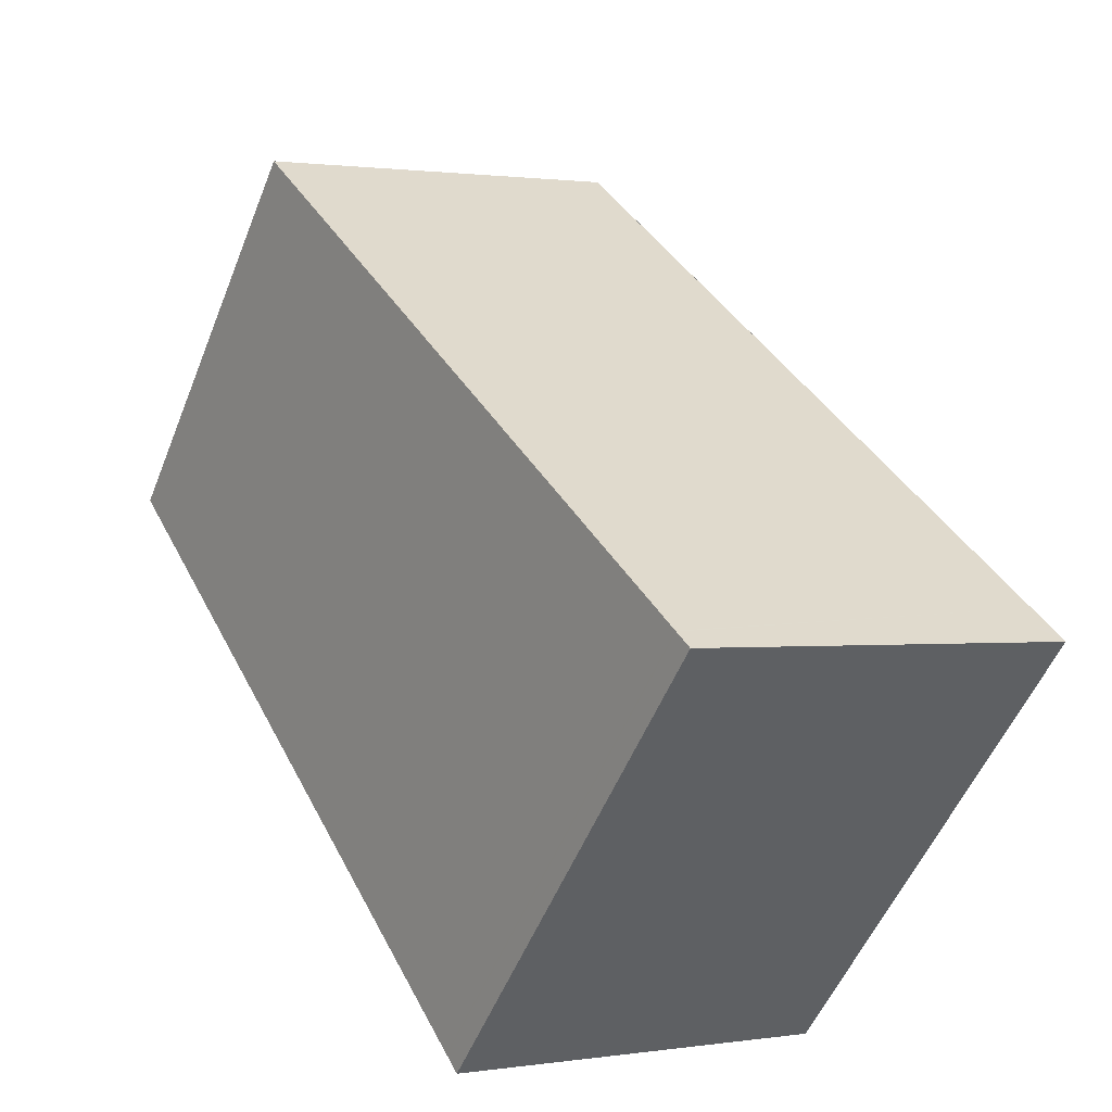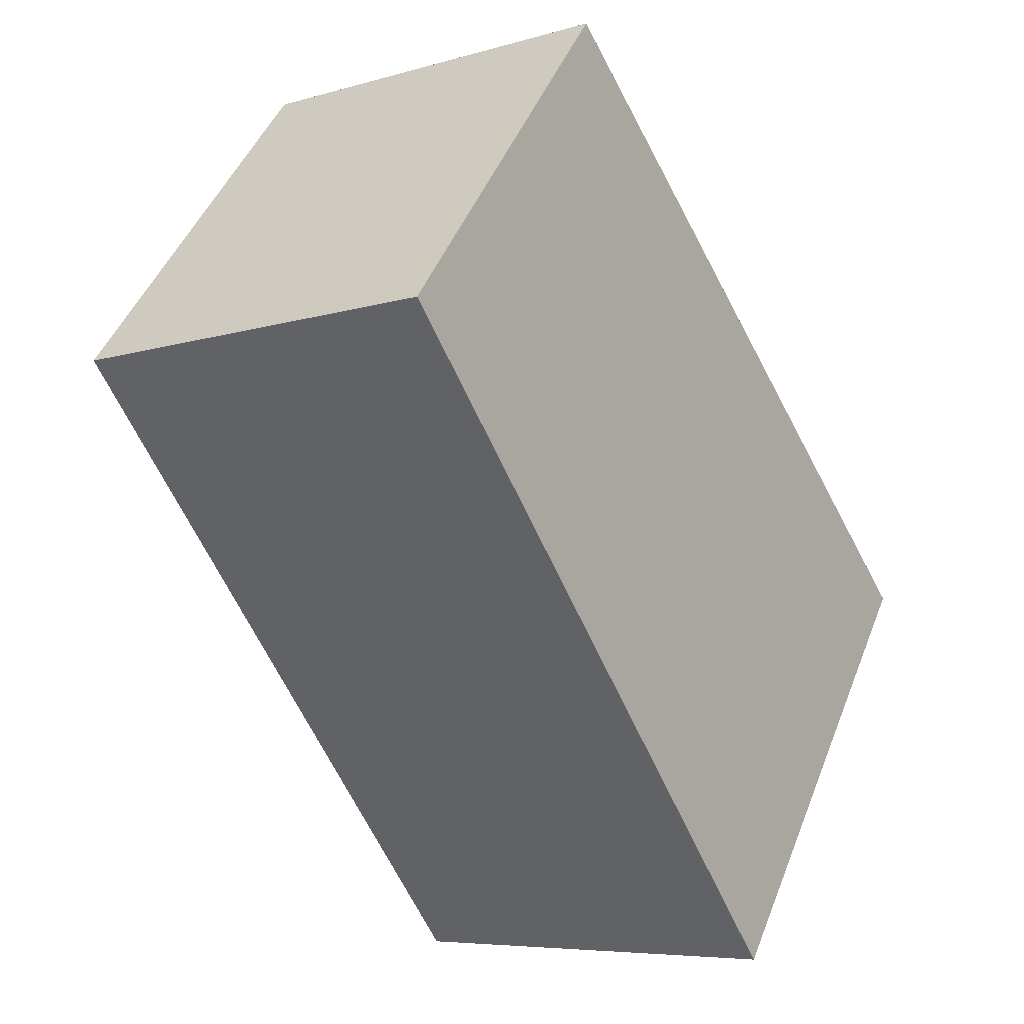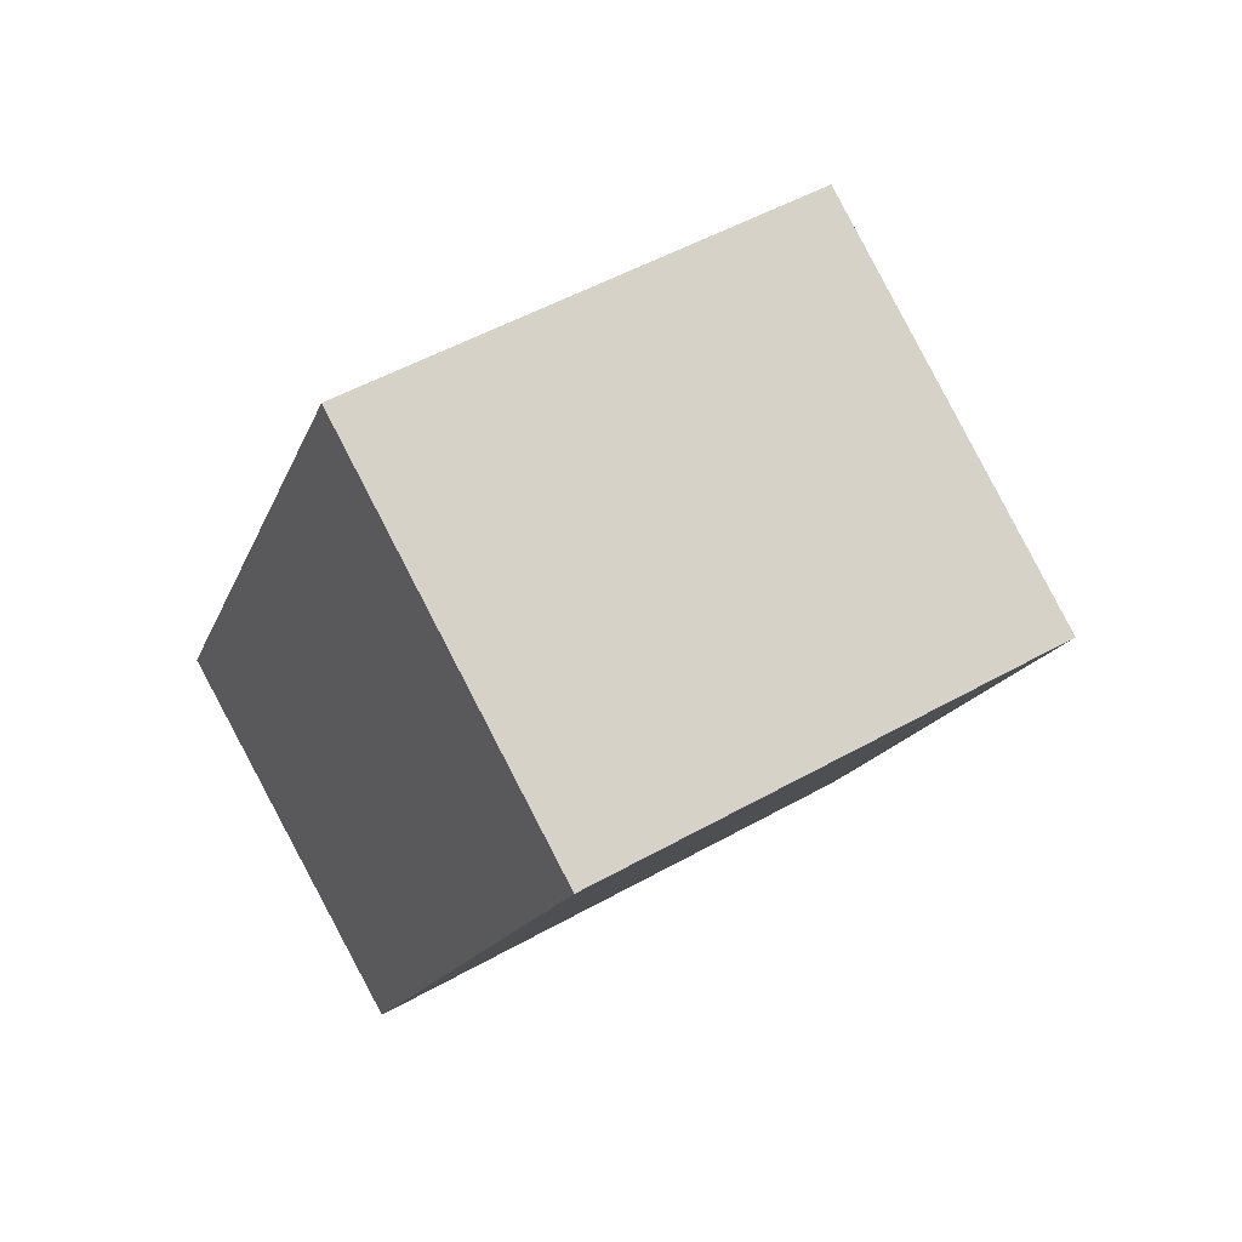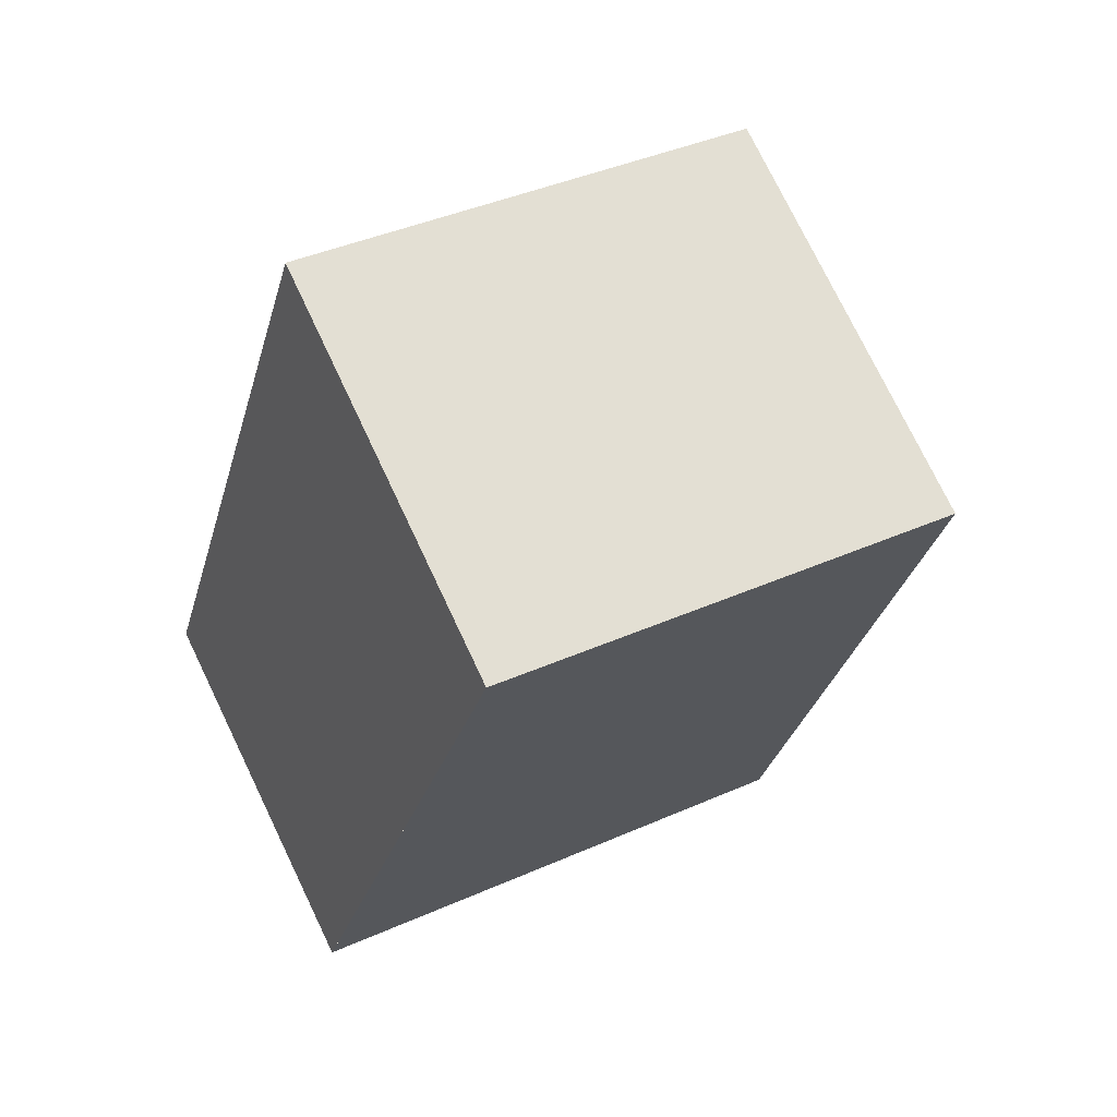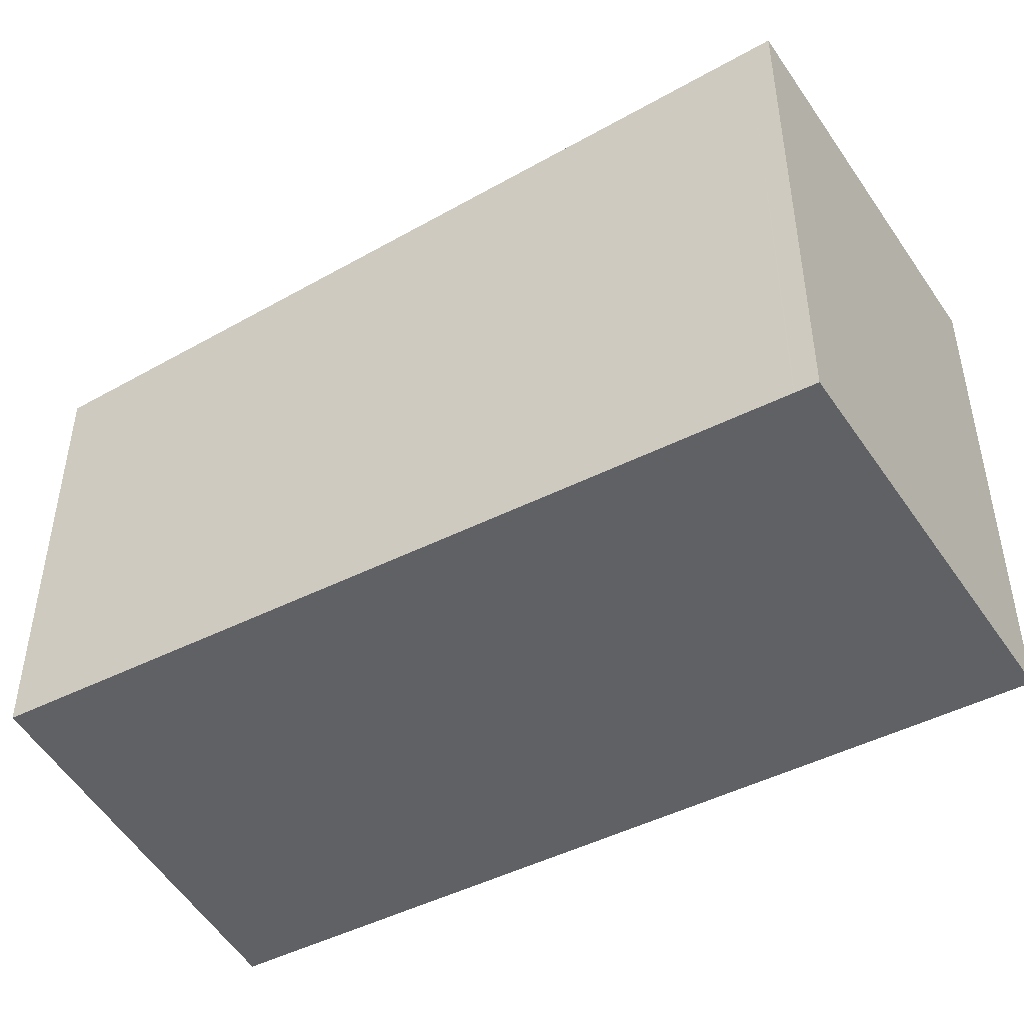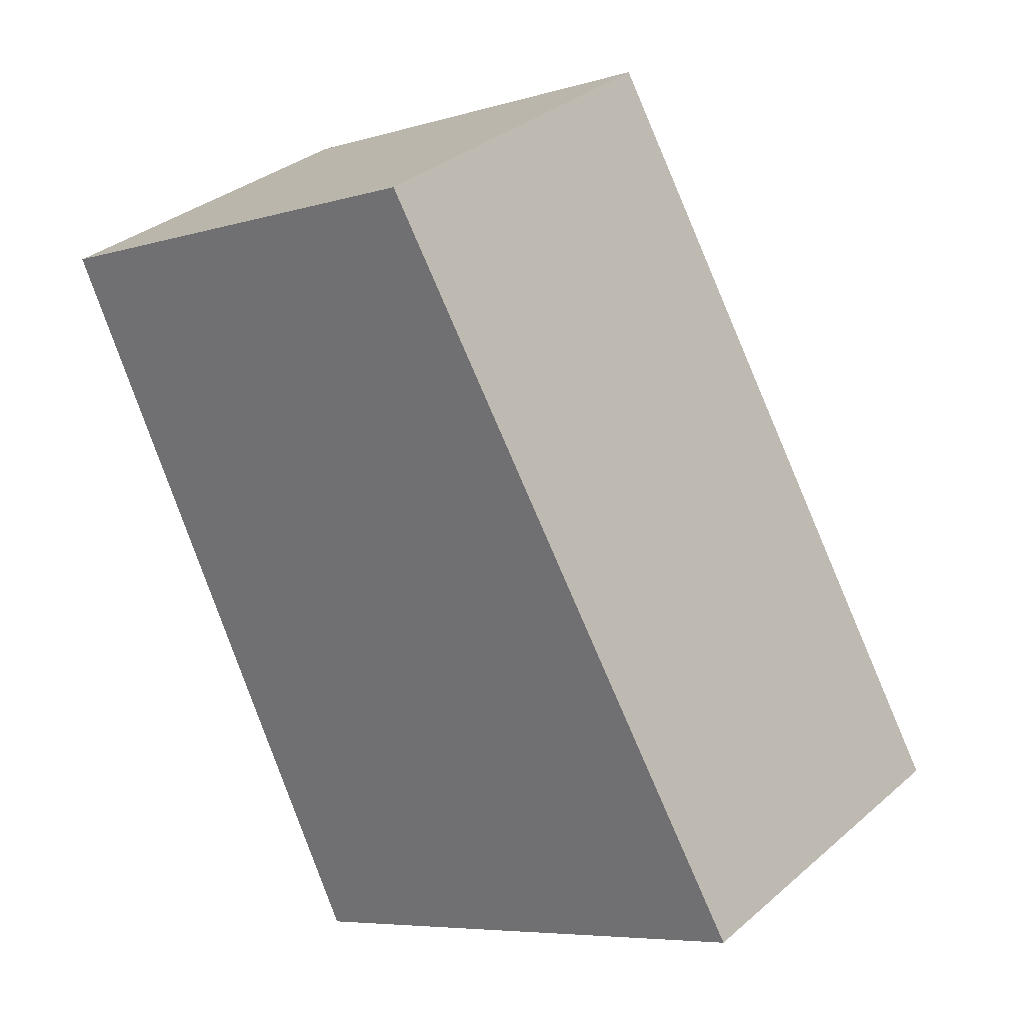
<metadata>
{"format":"obj","ext":"obj","renderer":"f3d","projection":"perspective","resolution":1024,"background":"white","views":[{"elev":-53.0,"azim":-21.5,"up":"+Y"},{"elev":46.4,"azim":20.8,"up":"+Y"},{"elev":50.6,"azim":-121.7,"up":"+Y"},{"elev":40.1,"azim":-118.8,"up":"+Y"},{"elev":-49.2,"azim":-32.5,"up":"+Z"},{"elev":-6.7,"azim":-49.2,"up":"+Y"}]}
</metadata>
<code>
v -106.4 -2180 6.044
v -101.6 -2178 6.052
v -96.29 -2188 7.268
v -101.2 -2190 7.222
v -96.29 -2188 7.268
v -101.6 -2178 6.052
v -106.3 -2180 6.044
v -101.2 -2190 7.222
v -96.43 -2187 7.236
v -101.3 -2190 7.189
v -101.3 -2190 7.189
v -106.3 -2180 6.045
v -101.6 -2178 6.052
v -106.3 -2180 6.045
v -101.8 -2178 6.052
v -101.8 -2178 6.052
v -96.66 -2187 7.234
v -96.83 -2187 7.195
v -96.61 -2187 7.195
v -101.3 -2190 7.188
v -96.43 -2187 7.236
v -101.6 -2178 6.052
v -96.52 -2188 7.266
v -96.61 -2187 7.195
v -101.3 -2190 7.188
v -106.3 -2180 6.044
v -106.4 -2180 6.044
v -106.4 -2180 8.882e-16
v -106.3 -2180 -8.882e-16
v -101.6 -2178 6.052
v -101.6 -2178 6.052
v -101.6 -2178 -8.882e-16
v -101.6 -2178 8.882e-16
v -96.29 -2188 7.268
v -96.29 -2188 7.268
v -96.29 -2188 0
v -96.29 -2188 8.882e-16
v -101.3 -2190 7.189
v -101.2 -2190 7.222
v -101.2 -2190 8.882e-16
v -101.3 -2190 0
v -96.52 -2188 7.266
v -96.29 -2188 7.268
v -96.29 -2188 8.882e-16
v -96.52 -2188 0
v -101.6 -2178 6.052
v -101.6 -2178 6.052
v -101.6 -2178 0
v -101.6 -2178 -8.882e-16
v -101.8 -2178 6.052
v -106.3 -2180 6.044
v -106.3 -2180 -8.882e-16
v -101.8 -2178 0
v -101.2 -2190 7.222
v -101.2 -2190 7.222
v -101.2 -2190 0
v -101.2 -2190 8.882e-16
v -101.3 -2190 7.188
v -101.3 -2190 7.189
v -101.3 -2190 0
v -101.3 -2190 0
v -106.4 -2180 6.044
v -106.3 -2180 6.045
v -106.3 -2180 0
v -106.4 -2180 8.882e-16
v -101.6 -2178 6.052
v -101.8 -2178 6.052
v -101.8 -2178 0
v -101.6 -2178 0
v -96.29 -2188 7.268
v -96.43 -2187 7.236
v -96.43 -2187 0
v -96.29 -2188 0
v -96.61 -2187 7.195
v -101.6 -2178 6.052
v -101.6 -2178 8.882e-16
v -96.61 -2187 0
v -101.2 -2190 7.222
v -96.52 -2188 7.266
v -96.52 -2188 0
v -101.2 -2190 0
v -96.43 -2187 7.236
v -96.61 -2187 7.195
v -96.61 -2187 0
v -96.43 -2187 0
v -106.3 -2180 6.045
v -101.3 -2190 7.188
v -101.3 -2190 0
v -106.3 -2180 0
v -106.4 -2180 0
v -101.6 -2178 0
v -96.29 -2188 0
v -101.2 -2190 0
f 24 21 9 19
f 20 10 11 25
f 18 17 10 20
f 23 8 10 17
f 10 8 4 11
f 16 12 7 15
f 14 1 7 12
f 15 6 13 16
f 19 9 17 18
f 18 16 13 19
f 20 12 16 18
f 21 3 5 9
f 13 6 2 22
f 17 9 5 23
f 19 13 22 24
f 25 14 12 20
f 27 28 29 26
f 31 32 33 30
f 35 36 37 34
f 39 40 41 38
f 43 44 45 42
f 47 48 49 46
f 51 52 53 50
f 55 56 57 54
f 59 60 61 58
f 63 64 65 62
f 67 68 69 66
f 71 72 73 70
f 75 76 77 74
f 79 80 81 78
f 83 84 85 82
f 87 88 89 86
f 91 92 93 90

</code>
